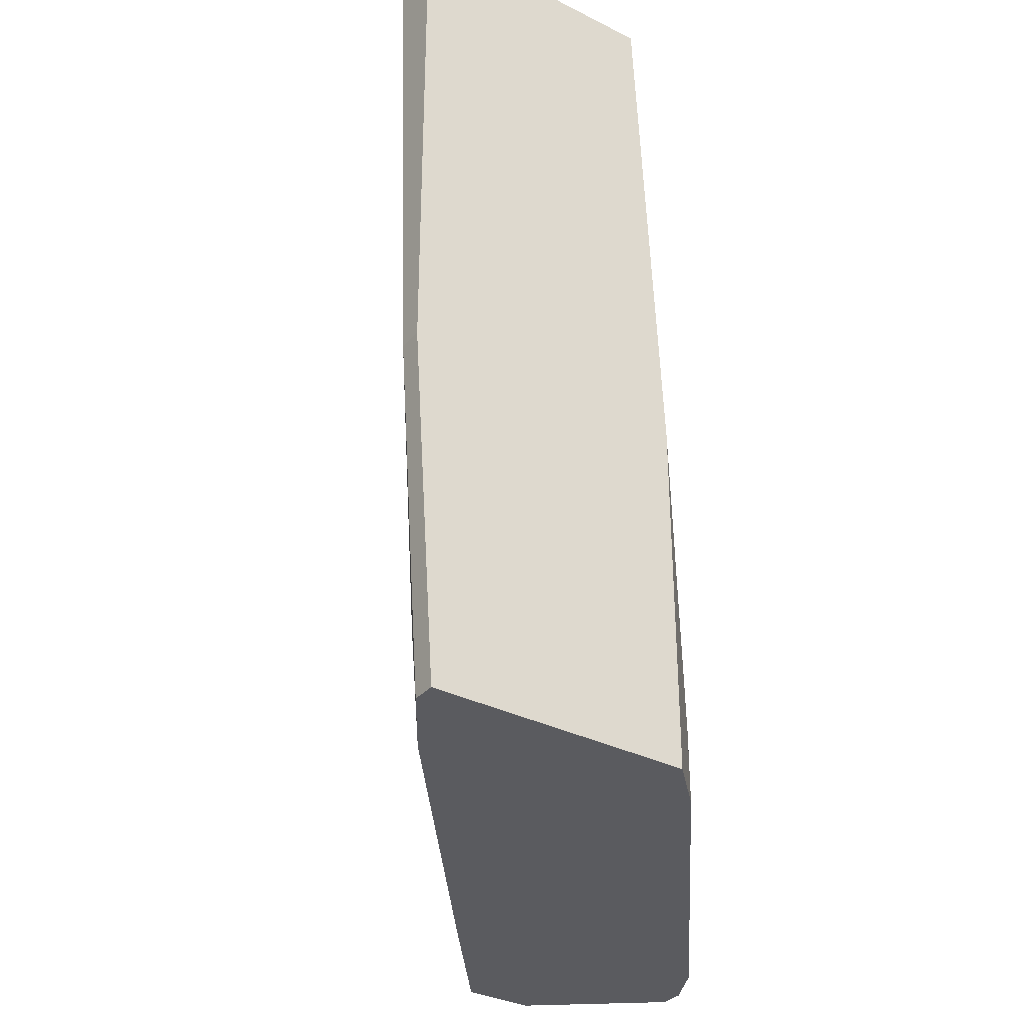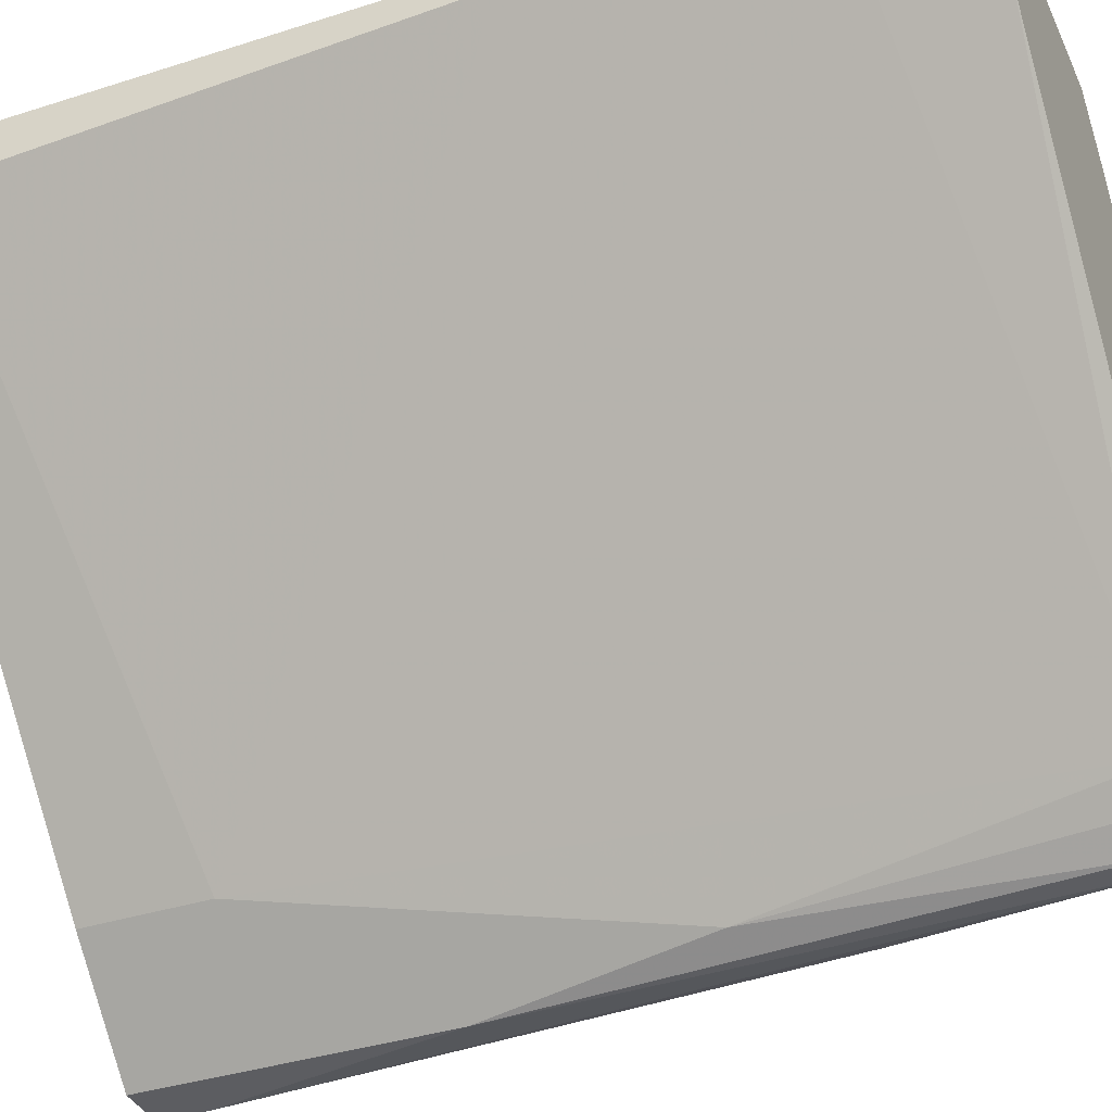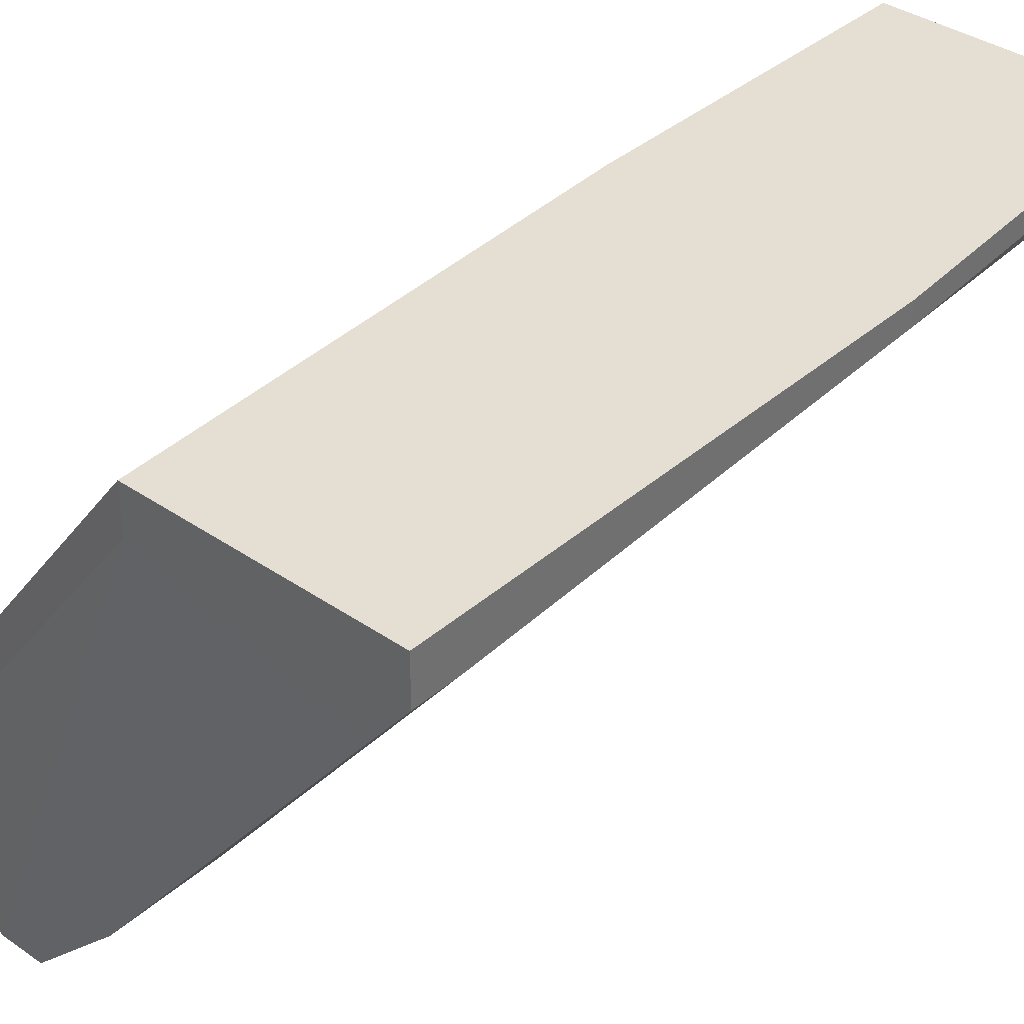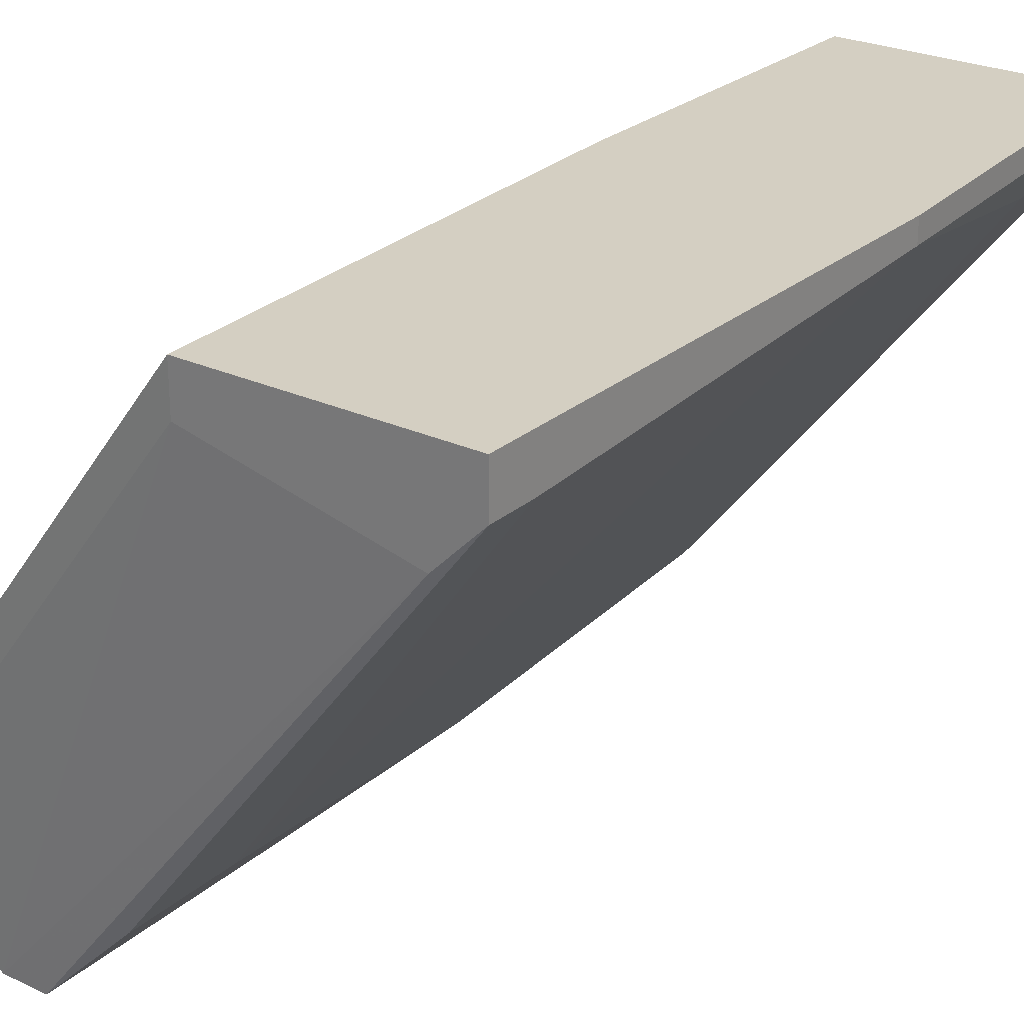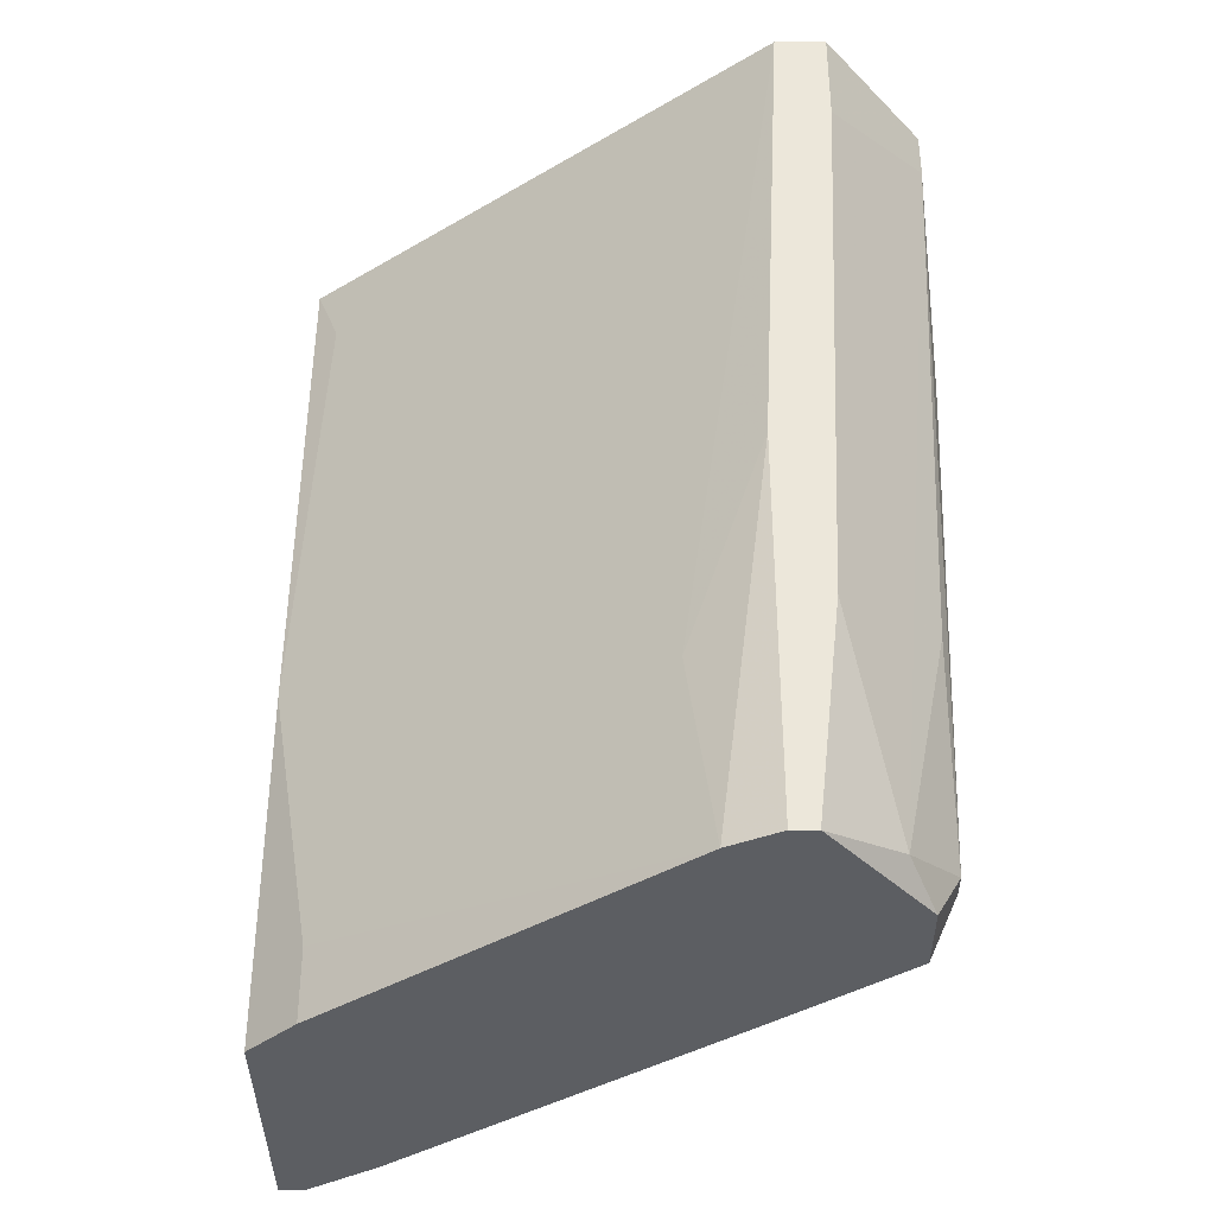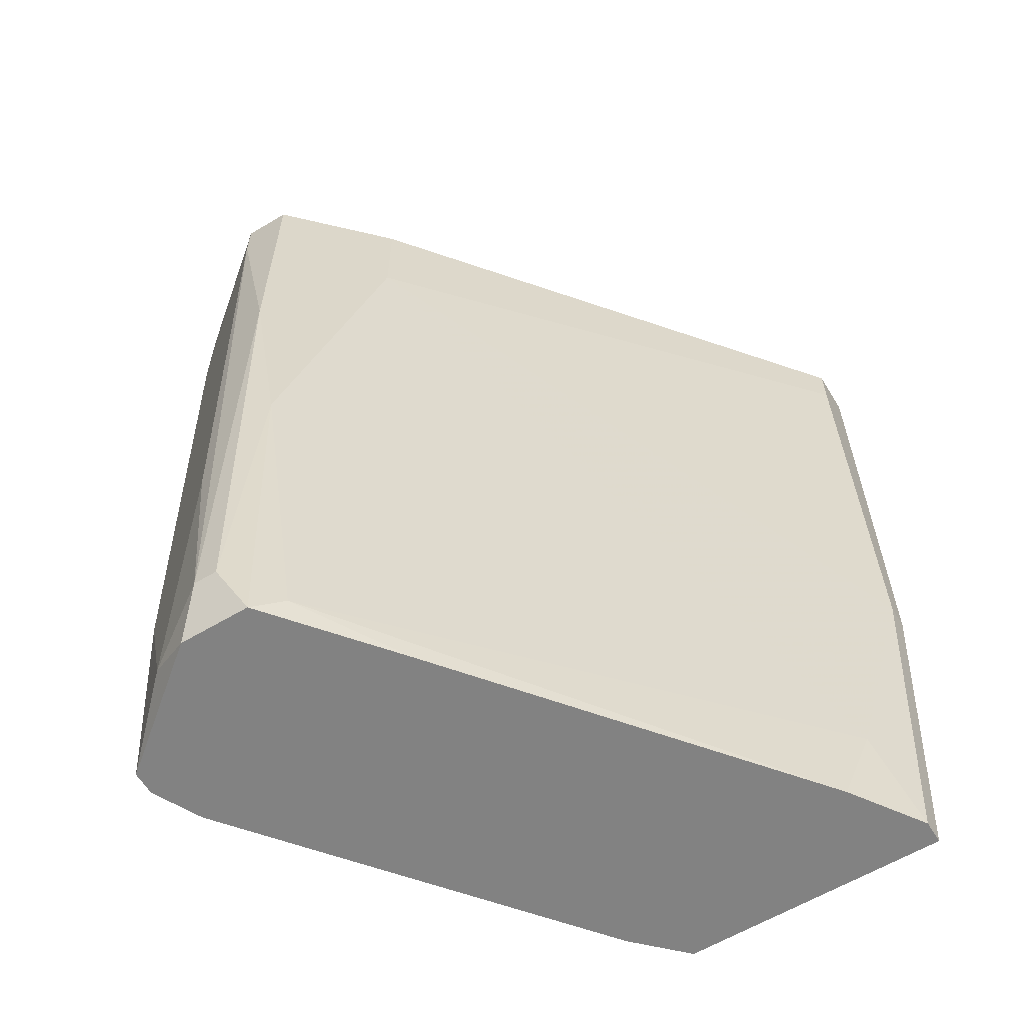
<metadata>
{"format":"obj","ext":"obj","renderer":"f3d","projection":"perspective","resolution":1024,"background":"white","views":[{"elev":-33.4,"azim":145.4,"up":"+Z"},{"elev":-36.6,"azim":112.7,"up":"+Y"},{"elev":37.0,"azim":41.7,"up":"+Y"},{"elev":25.7,"azim":36.6,"up":"+Y"},{"elev":-37.6,"azim":-89.7,"up":"+Z"},{"elev":-60.7,"azim":31.4,"up":"+Z"}]}
</metadata>
<code>
v 0.001344 -0.02988 0.009587
v 0.001344 -0.02891 -0.001107
v 0.001344 -0.03085 0.03387
v 0.001344 -0.03085 0.03193
v -0.000599 -0.02794 -0.000129
v 0.01883 -0.01045 -0.001107
v 0.00426 -0.02988 0.01347
v 0.00426 -0.02891 -0.001107
v 0.02175 -0.008504 0.0329
v 0.02175 -0.008504 0.03484
v 0.02175 -0.007531 0.01347
v 0.02175 -0.006559 0.01347
v 0.02175 -0.006559 0.03484
v 0.007176 -0.02696 0.03387
v 0.007176 -0.02696 0.02901
v 0.01009 -0.007531 0.03193
v 0.01009 -0.006559 0.01347
v 0.01009 -0.006559 -0.001107
v -0.001571 -0.02113 0.00667
v 0.003288 -0.02988 0.000842
v 0.003288 -0.03085 0.03387
v 0.003288 -0.03085 0.02221
v 0.02078 -0.007531 -0.001107
v 0.02078 -0.006559 -0.001107
v -0.002543 -0.0221 -0.001107
v 0.002316 -0.02988 0.000842
v 0.01981 -0.01045 0.03484
v 0.01981 -0.009474 0.002785
v 0.005232 -0.02794 -0.000129
v 0.008148 -0.008504 0.001813
v 0.008148 -0.008504 -0.001107
v 0.008148 -0.02405 -0.001107
v 0.01106 -0.008504 0.03484
v 0.01106 -0.006559 0.03484
v -0.003515 -0.02502 0.03387
v -0.003515 -0.02502 -0.001107
v -0.003515 -0.02696 0.03387
v -0.003515 -0.02696 0.02998
v -0.003515 -0.02405 0.01444
v -0.003515 -0.02405 -0.001107
v -0.003515 -0.02599 0.007641
f 36 39 40
f 34 13 24
f 32 25 24
f 34 24 18
f 24 25 18
f 25 32 36
f 41 35 36
f 34 35 37
f 35 41 37
f 36 32 8
f 13 9 11
f 13 34 27
f 3 21 27
f 34 18 17
f 18 30 17
f 41 36 5
f 14 21 15
f 9 14 15
f 11 9 15
f 28 11 15
f 32 24 23
f 24 11 23
f 11 28 23
f 36 35 39
f 21 3 22
f 15 21 22
f 7 15 22
f 8 32 29
f 7 8 29
f 15 7 29
f 28 15 29
f 3 37 4
f 26 22 4
f 22 3 4
f 30 25 19
f 35 17 19
f 17 30 19
f 25 39 19
f 39 35 19
f 35 34 16
f 34 17 16
f 17 35 16
f 34 37 33
f 37 3 33
f 27 34 33
f 3 27 33
f 8 7 20
f 26 8 20
f 22 26 20
f 7 22 20
f 32 23 6
f 23 28 6
f 29 32 6
f 28 29 6
f 9 13 10
f 21 14 10
f 14 9 10
f 13 27 10
f 27 21 10
f 24 13 12
f 13 11 12
f 11 24 12
f 8 26 2
f 36 8 2
f 26 5 2
f 5 36 2
f 37 41 38
f 41 5 38
f 4 37 38
f 5 4 38
f 5 26 1
f 26 4 1
f 4 5 1
f 18 25 31
f 25 30 31
f 30 18 31
f 25 36 40
f 39 25 40

</code>
